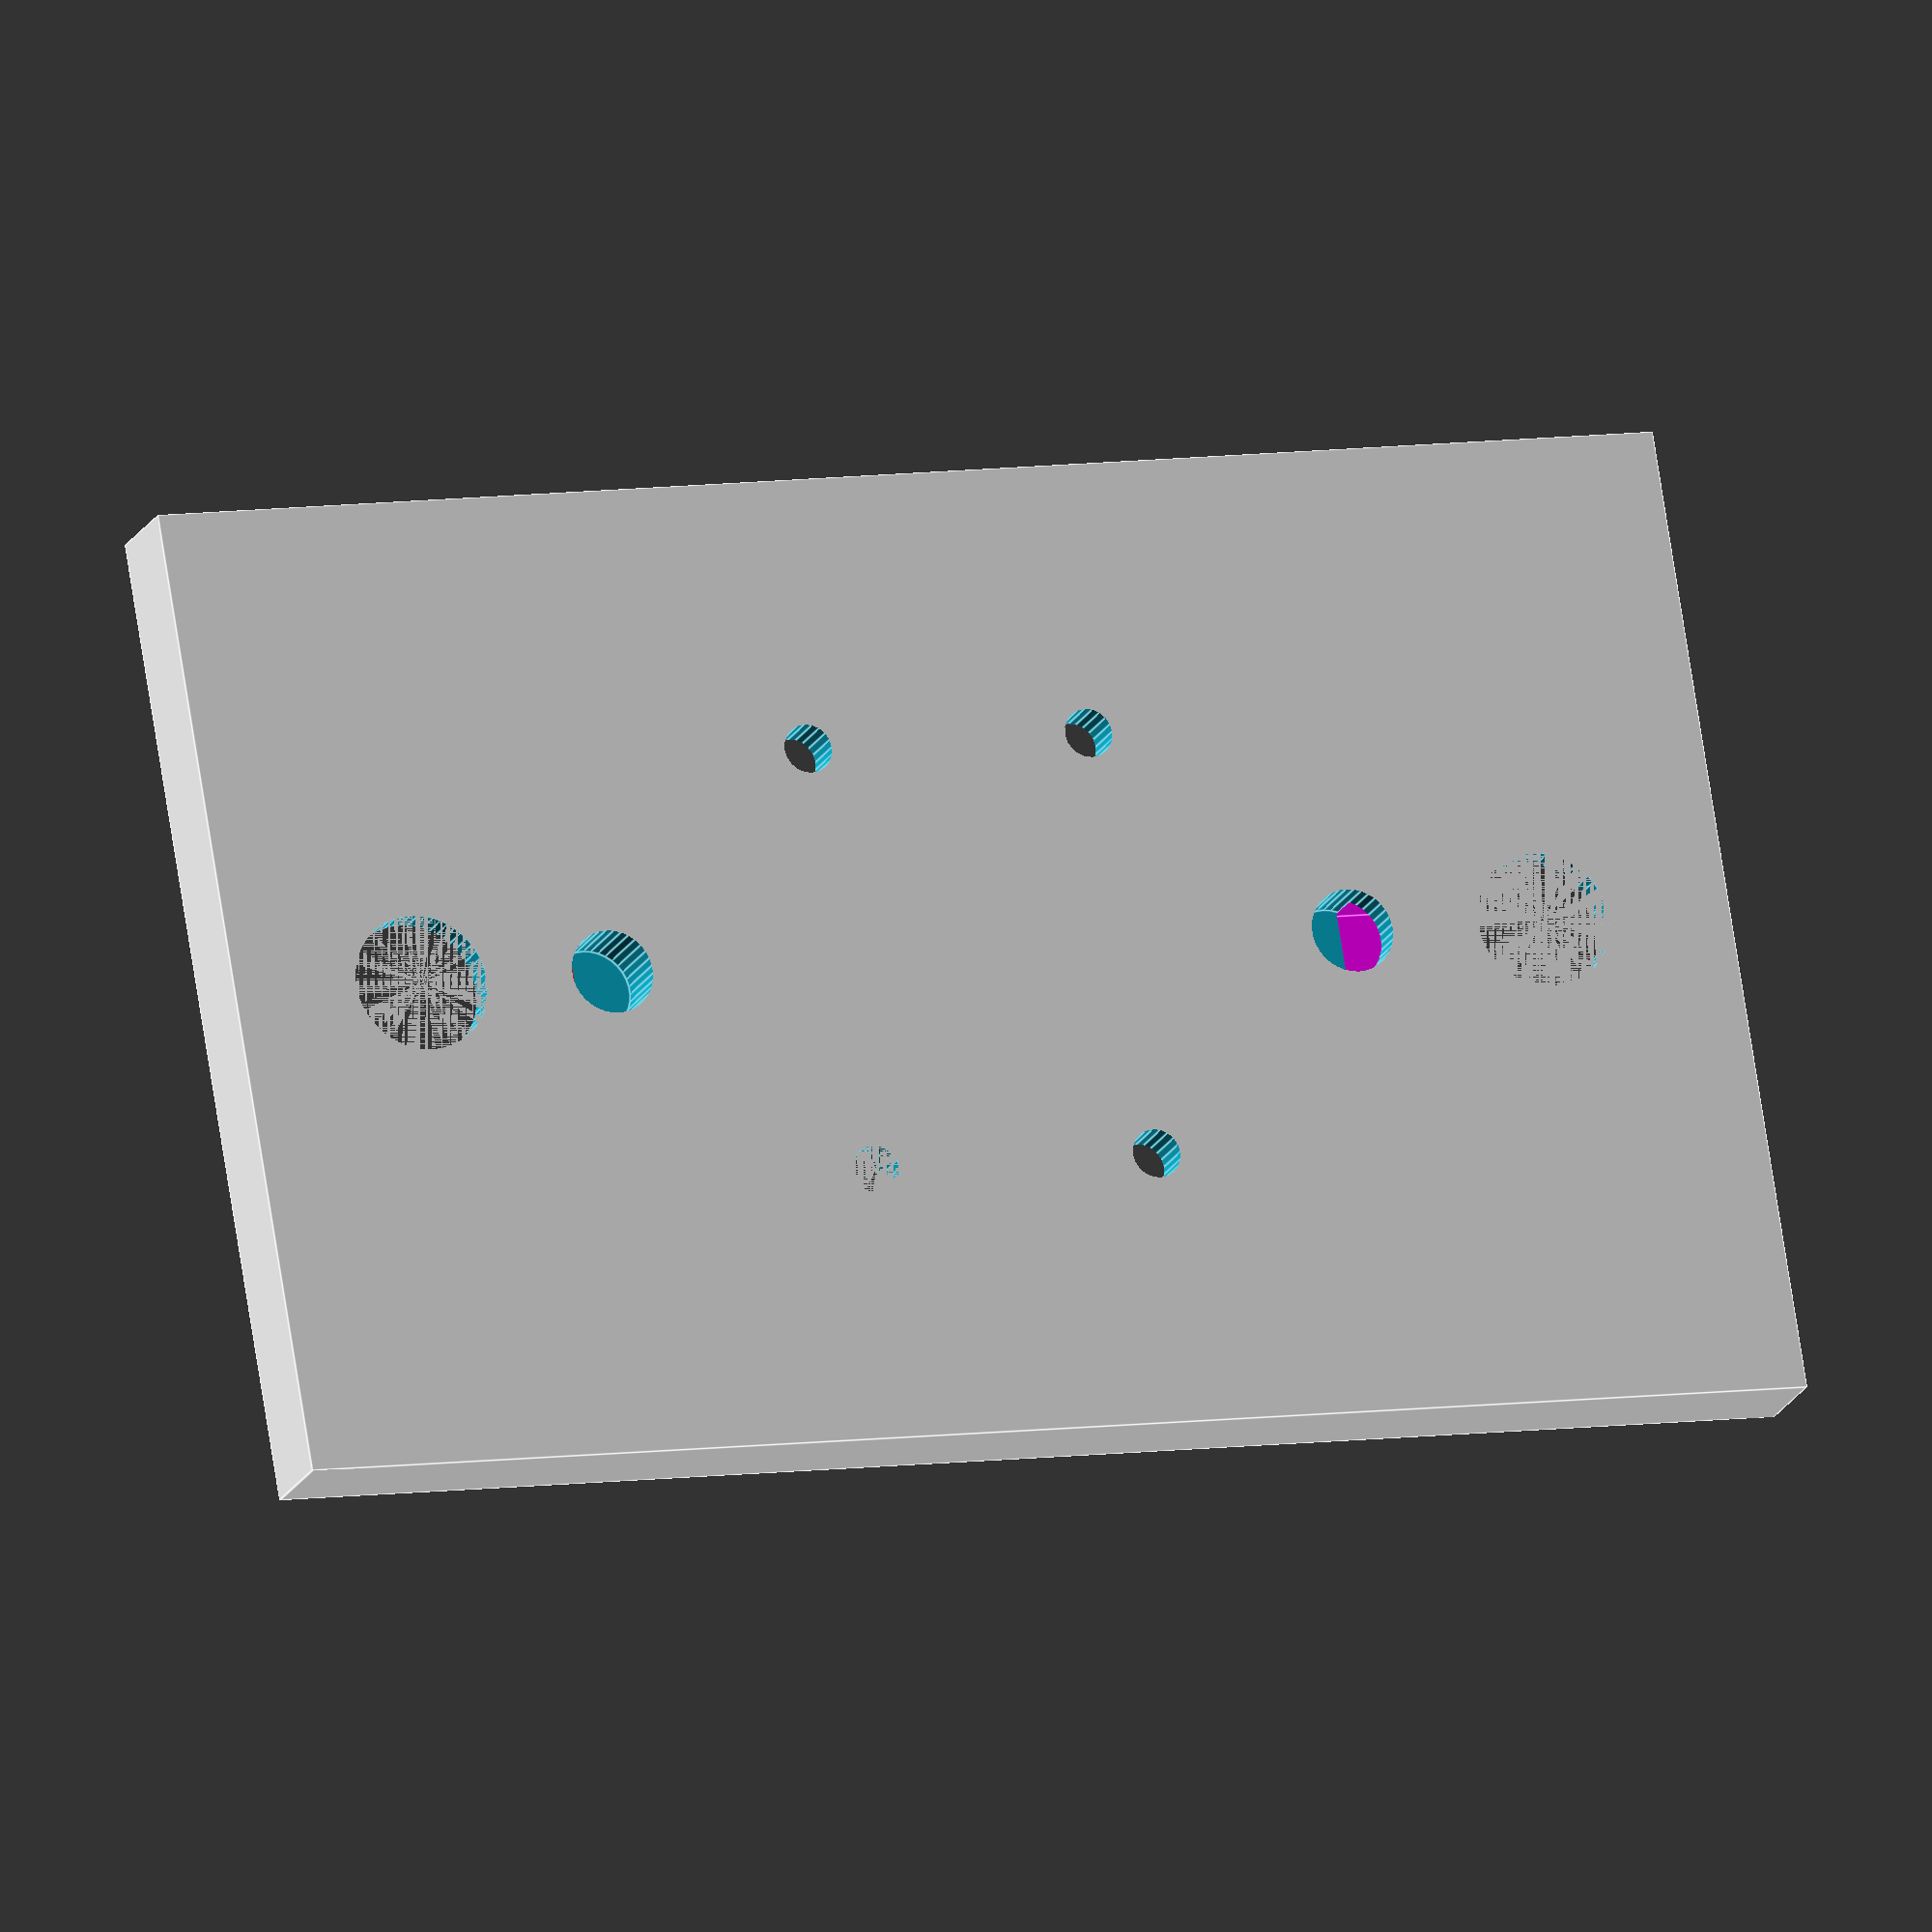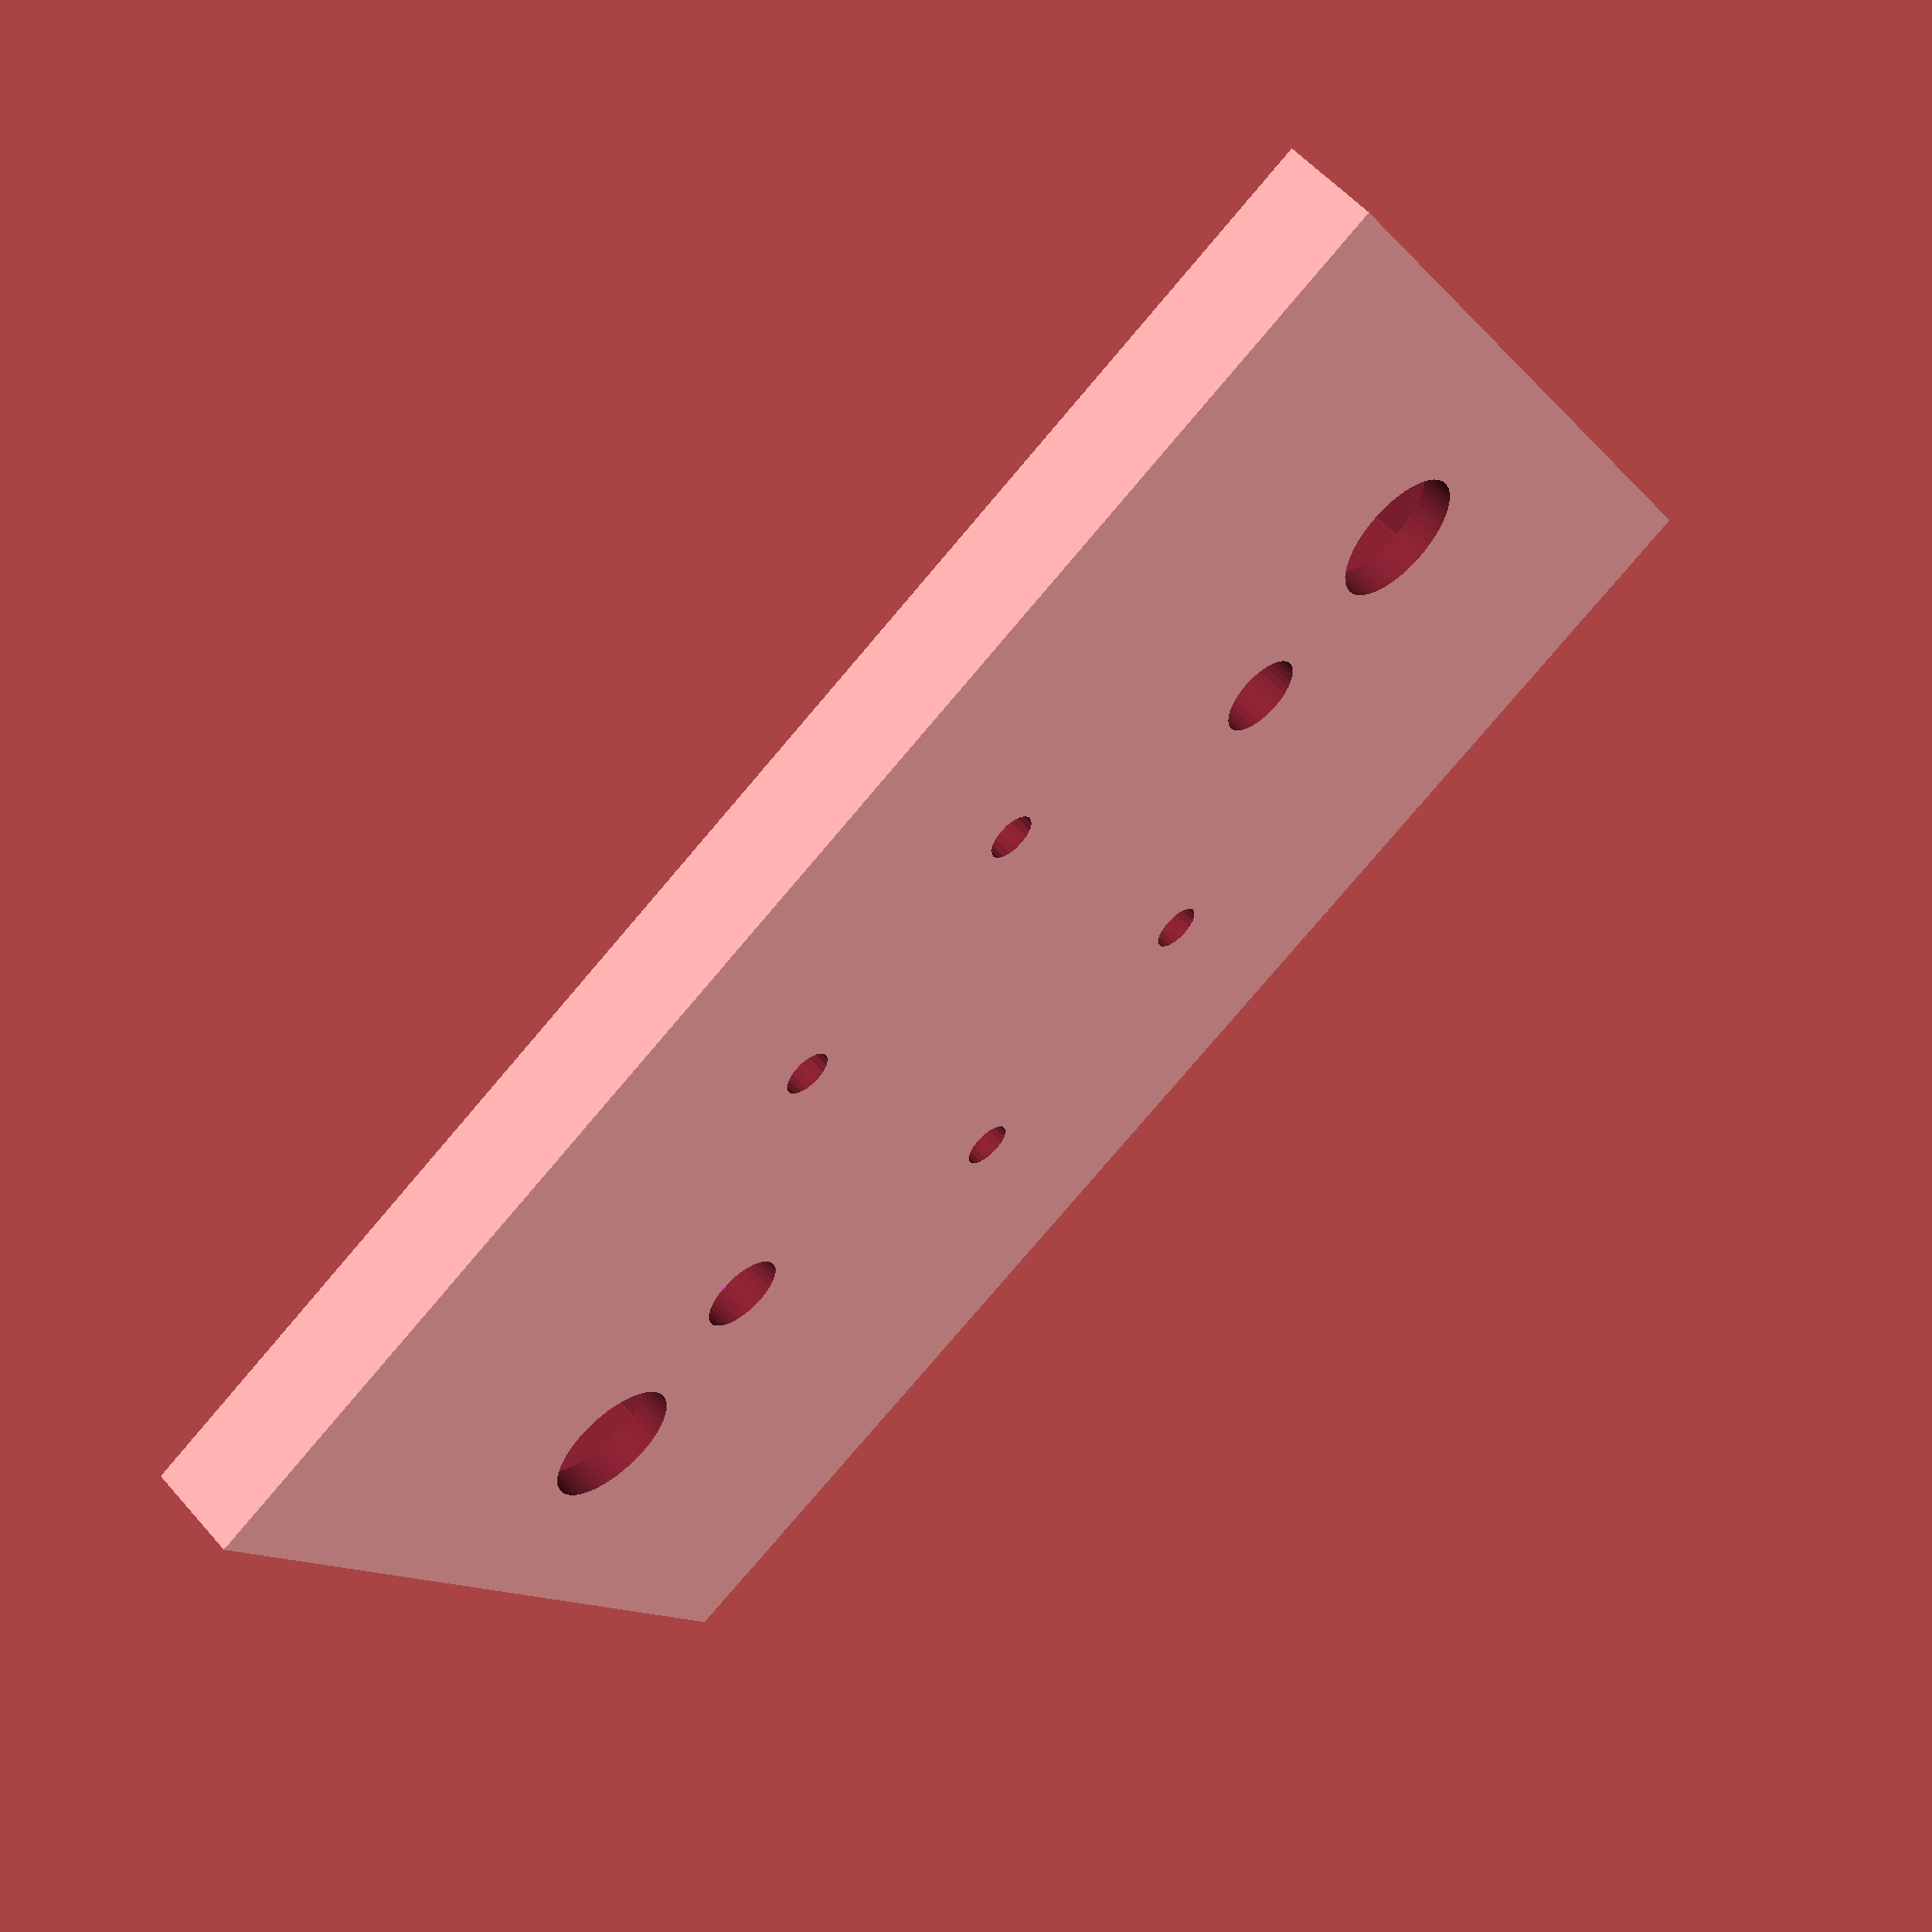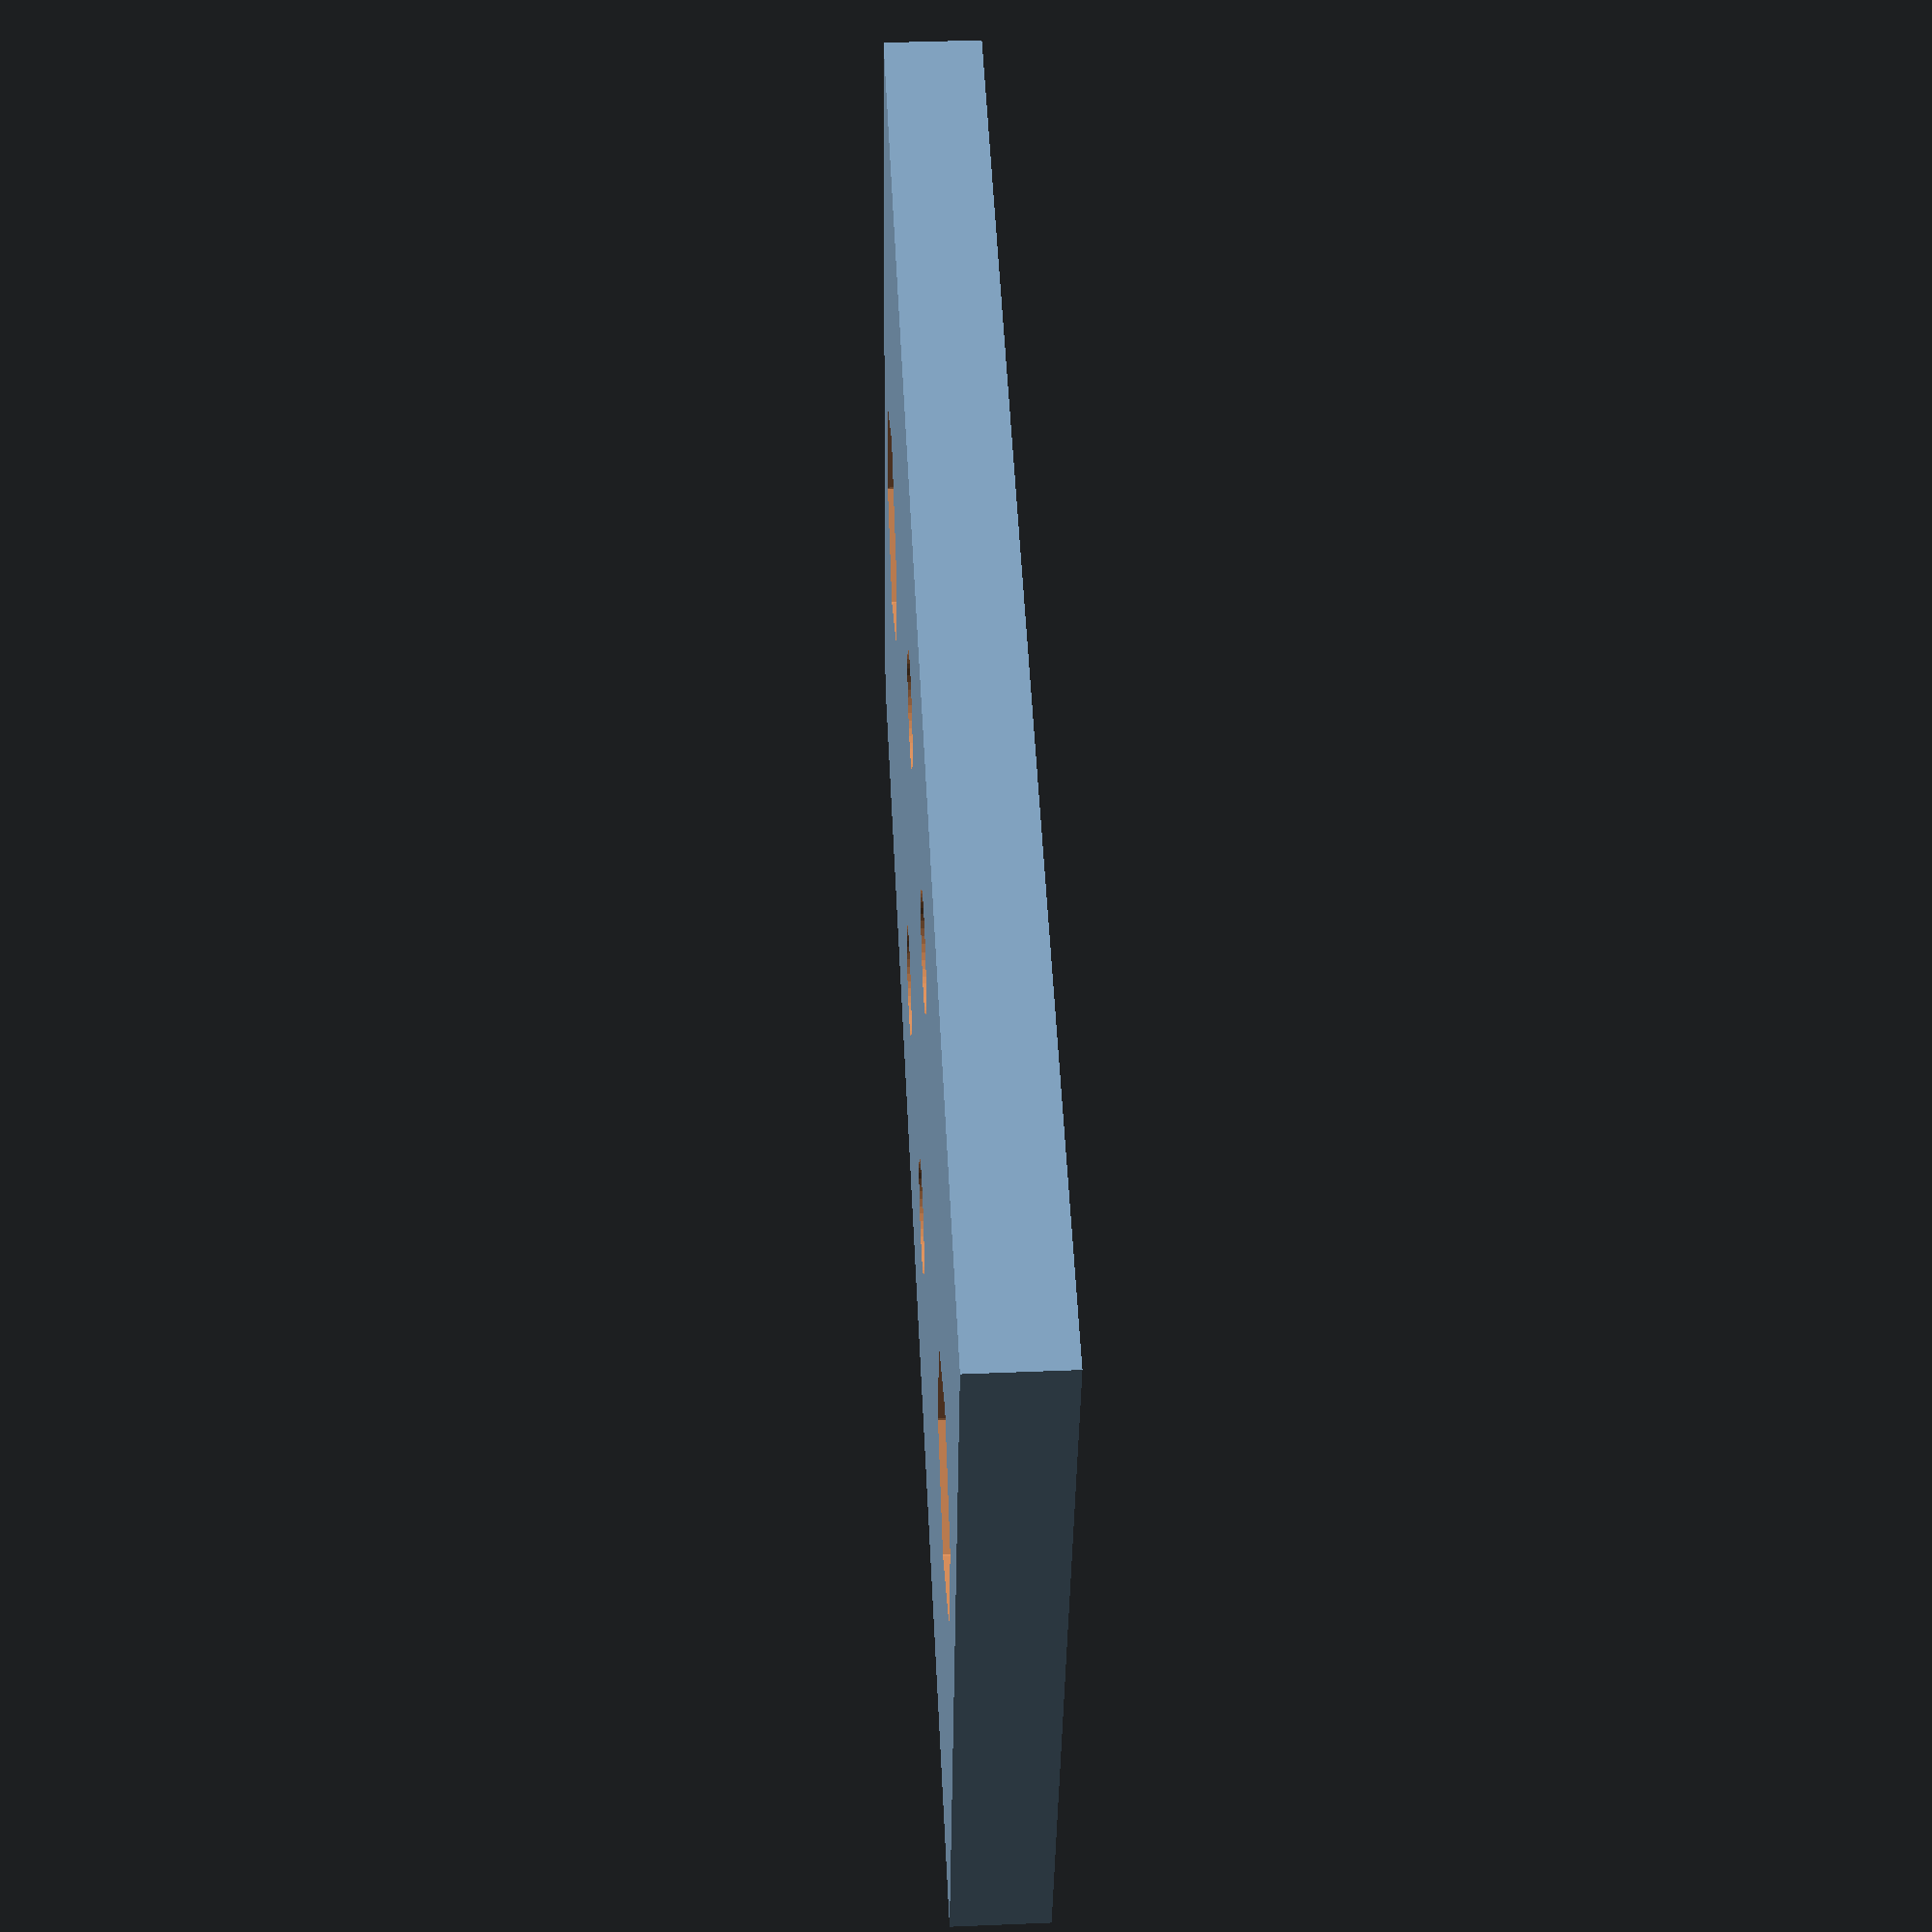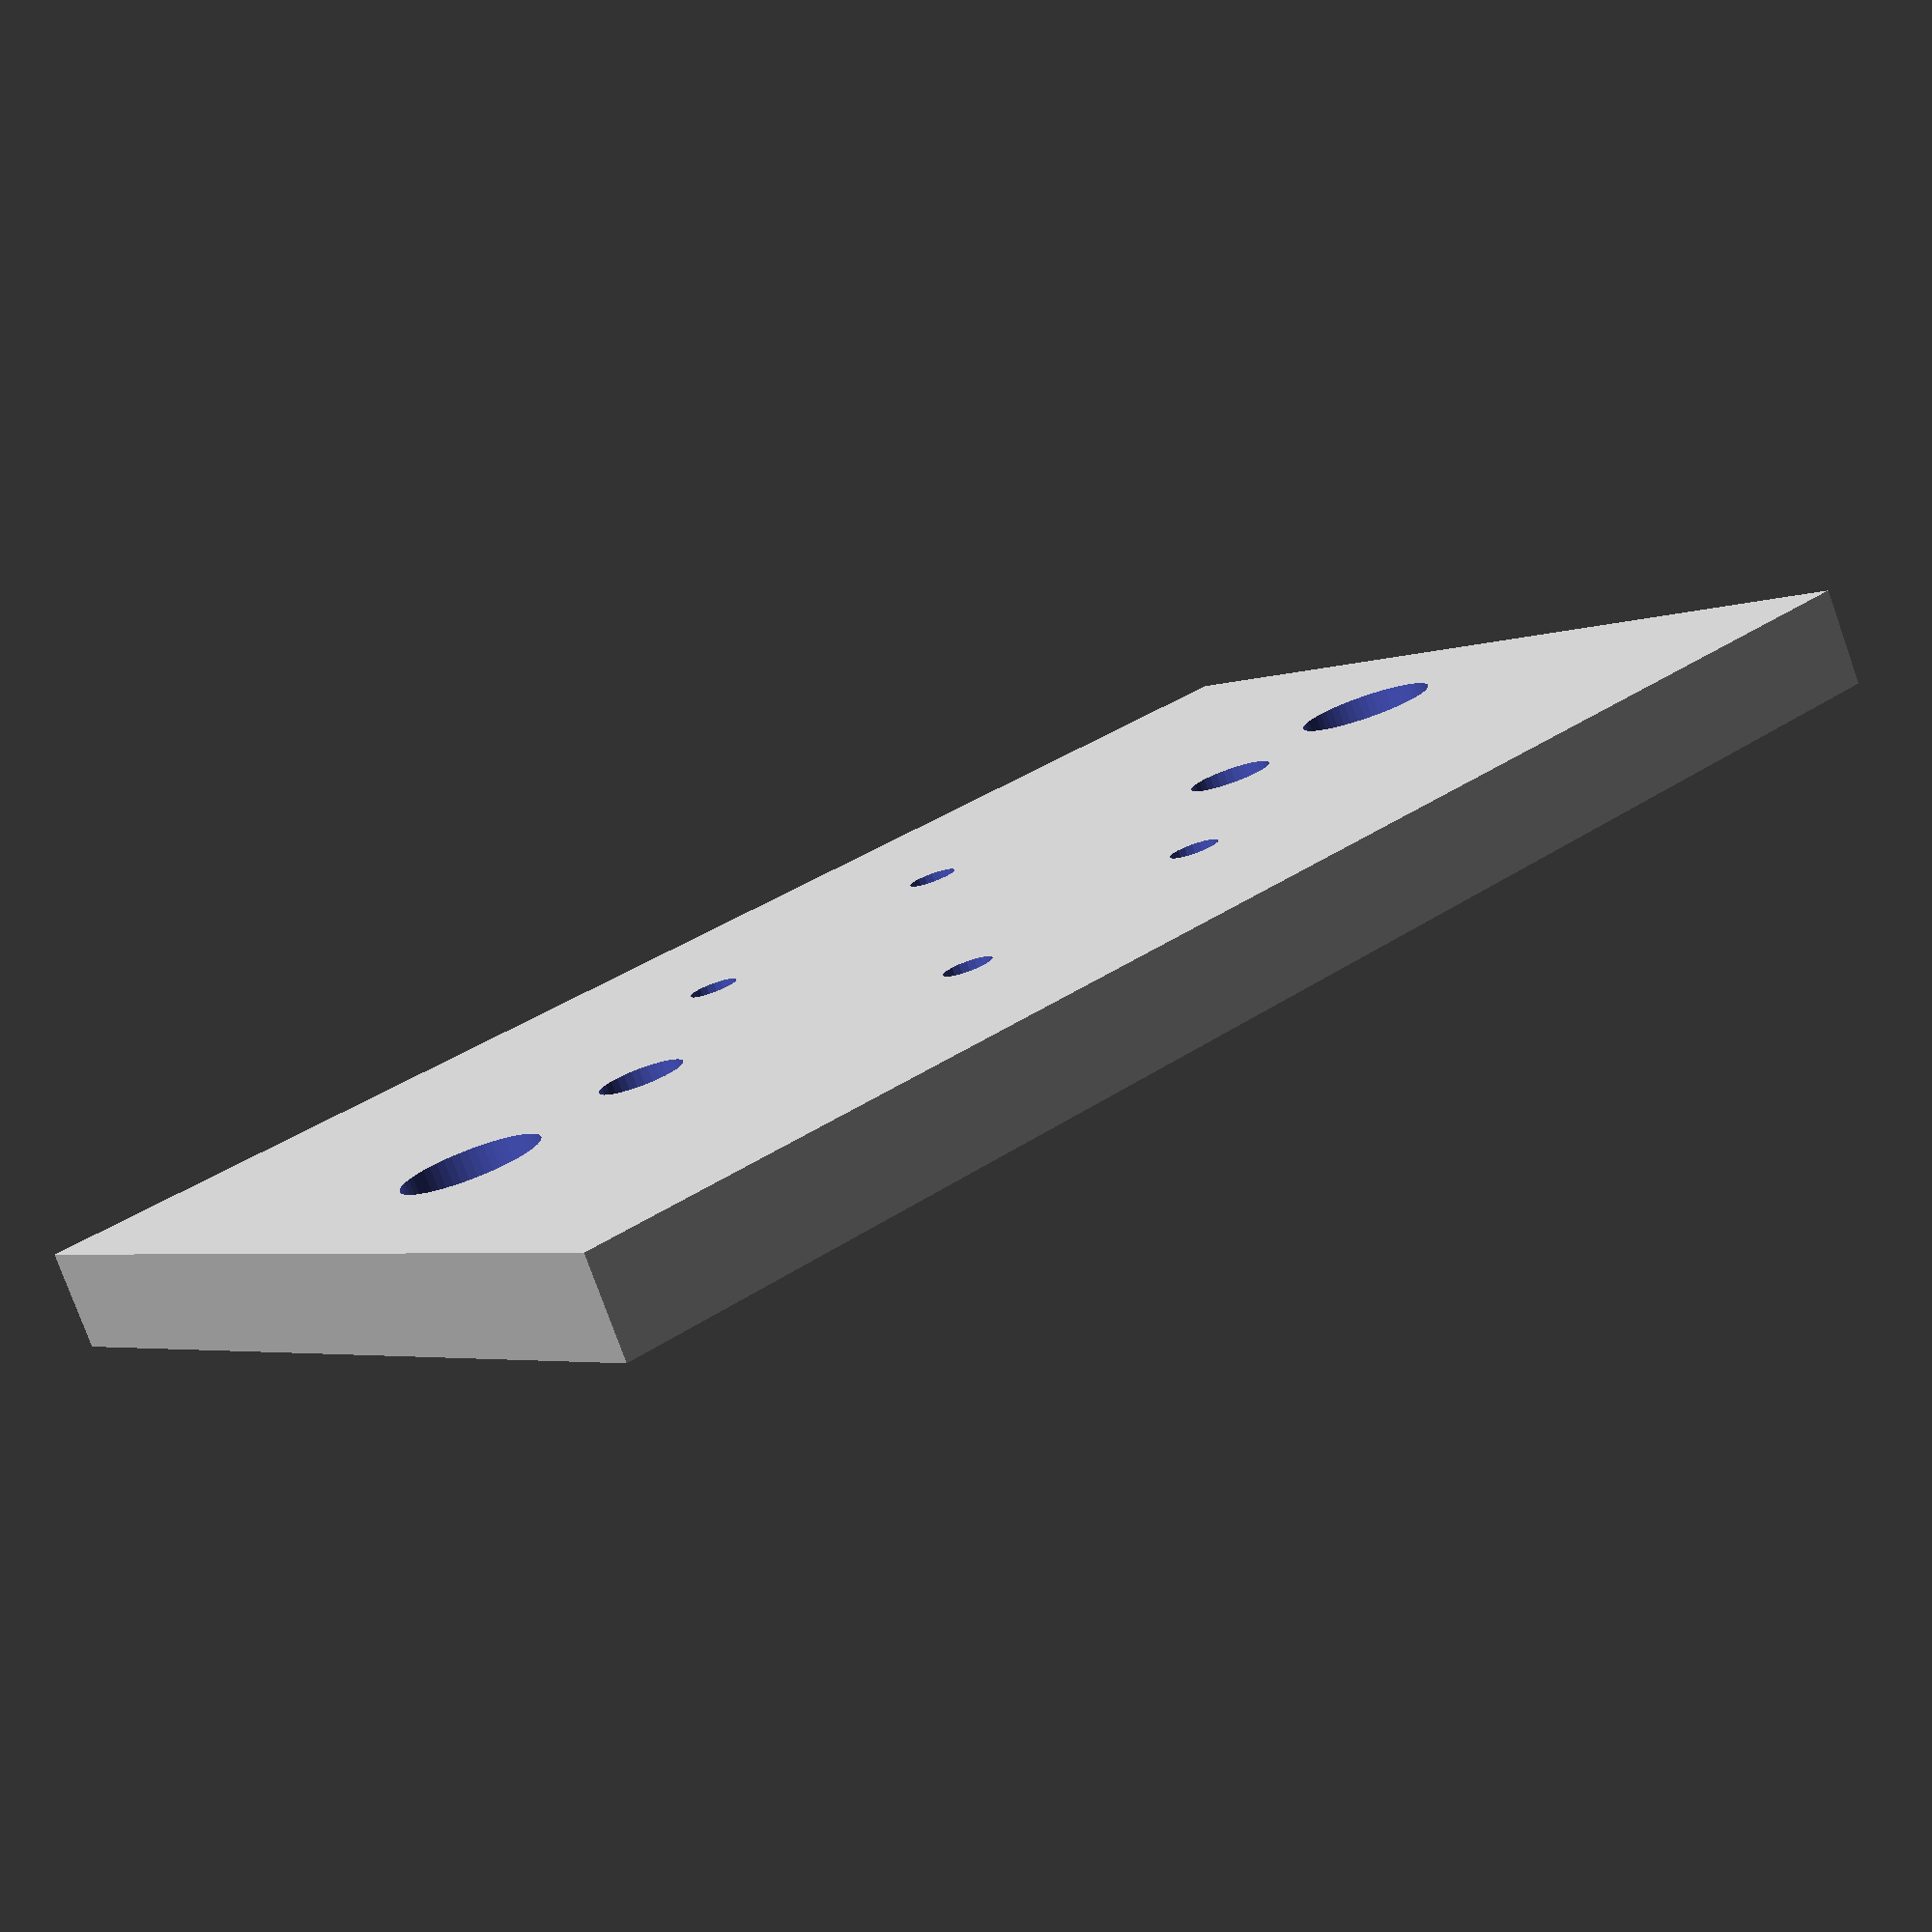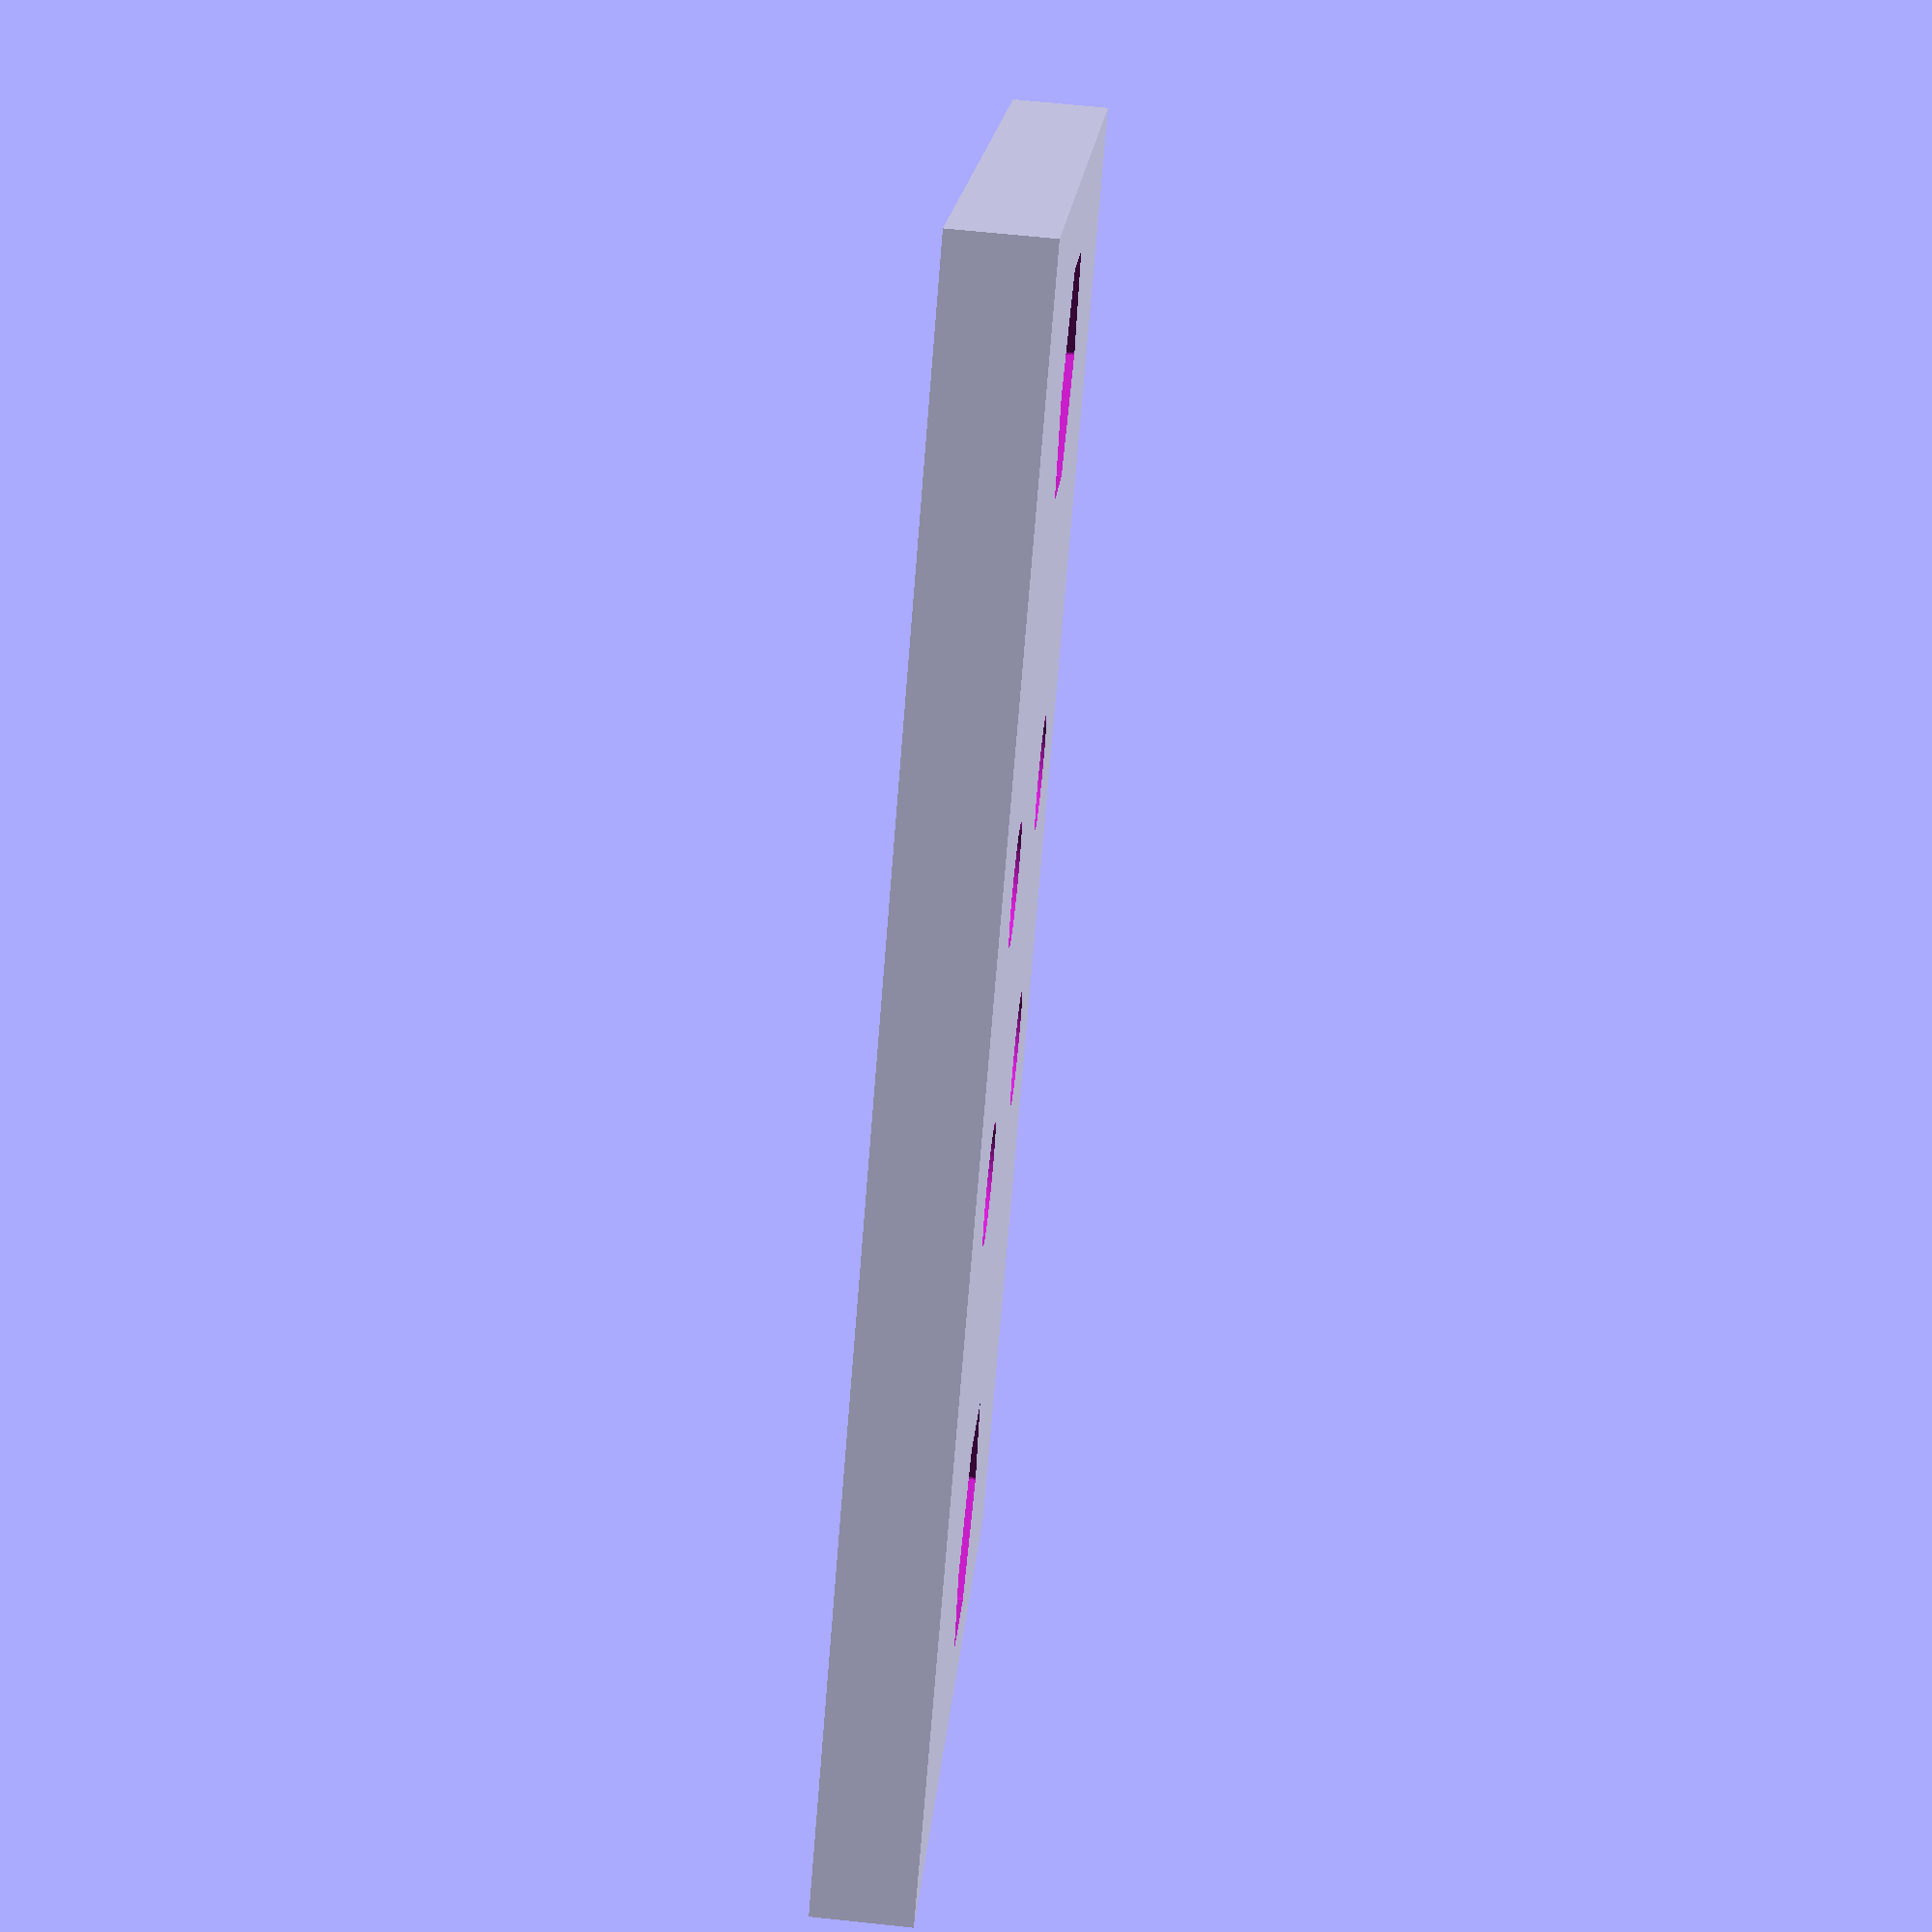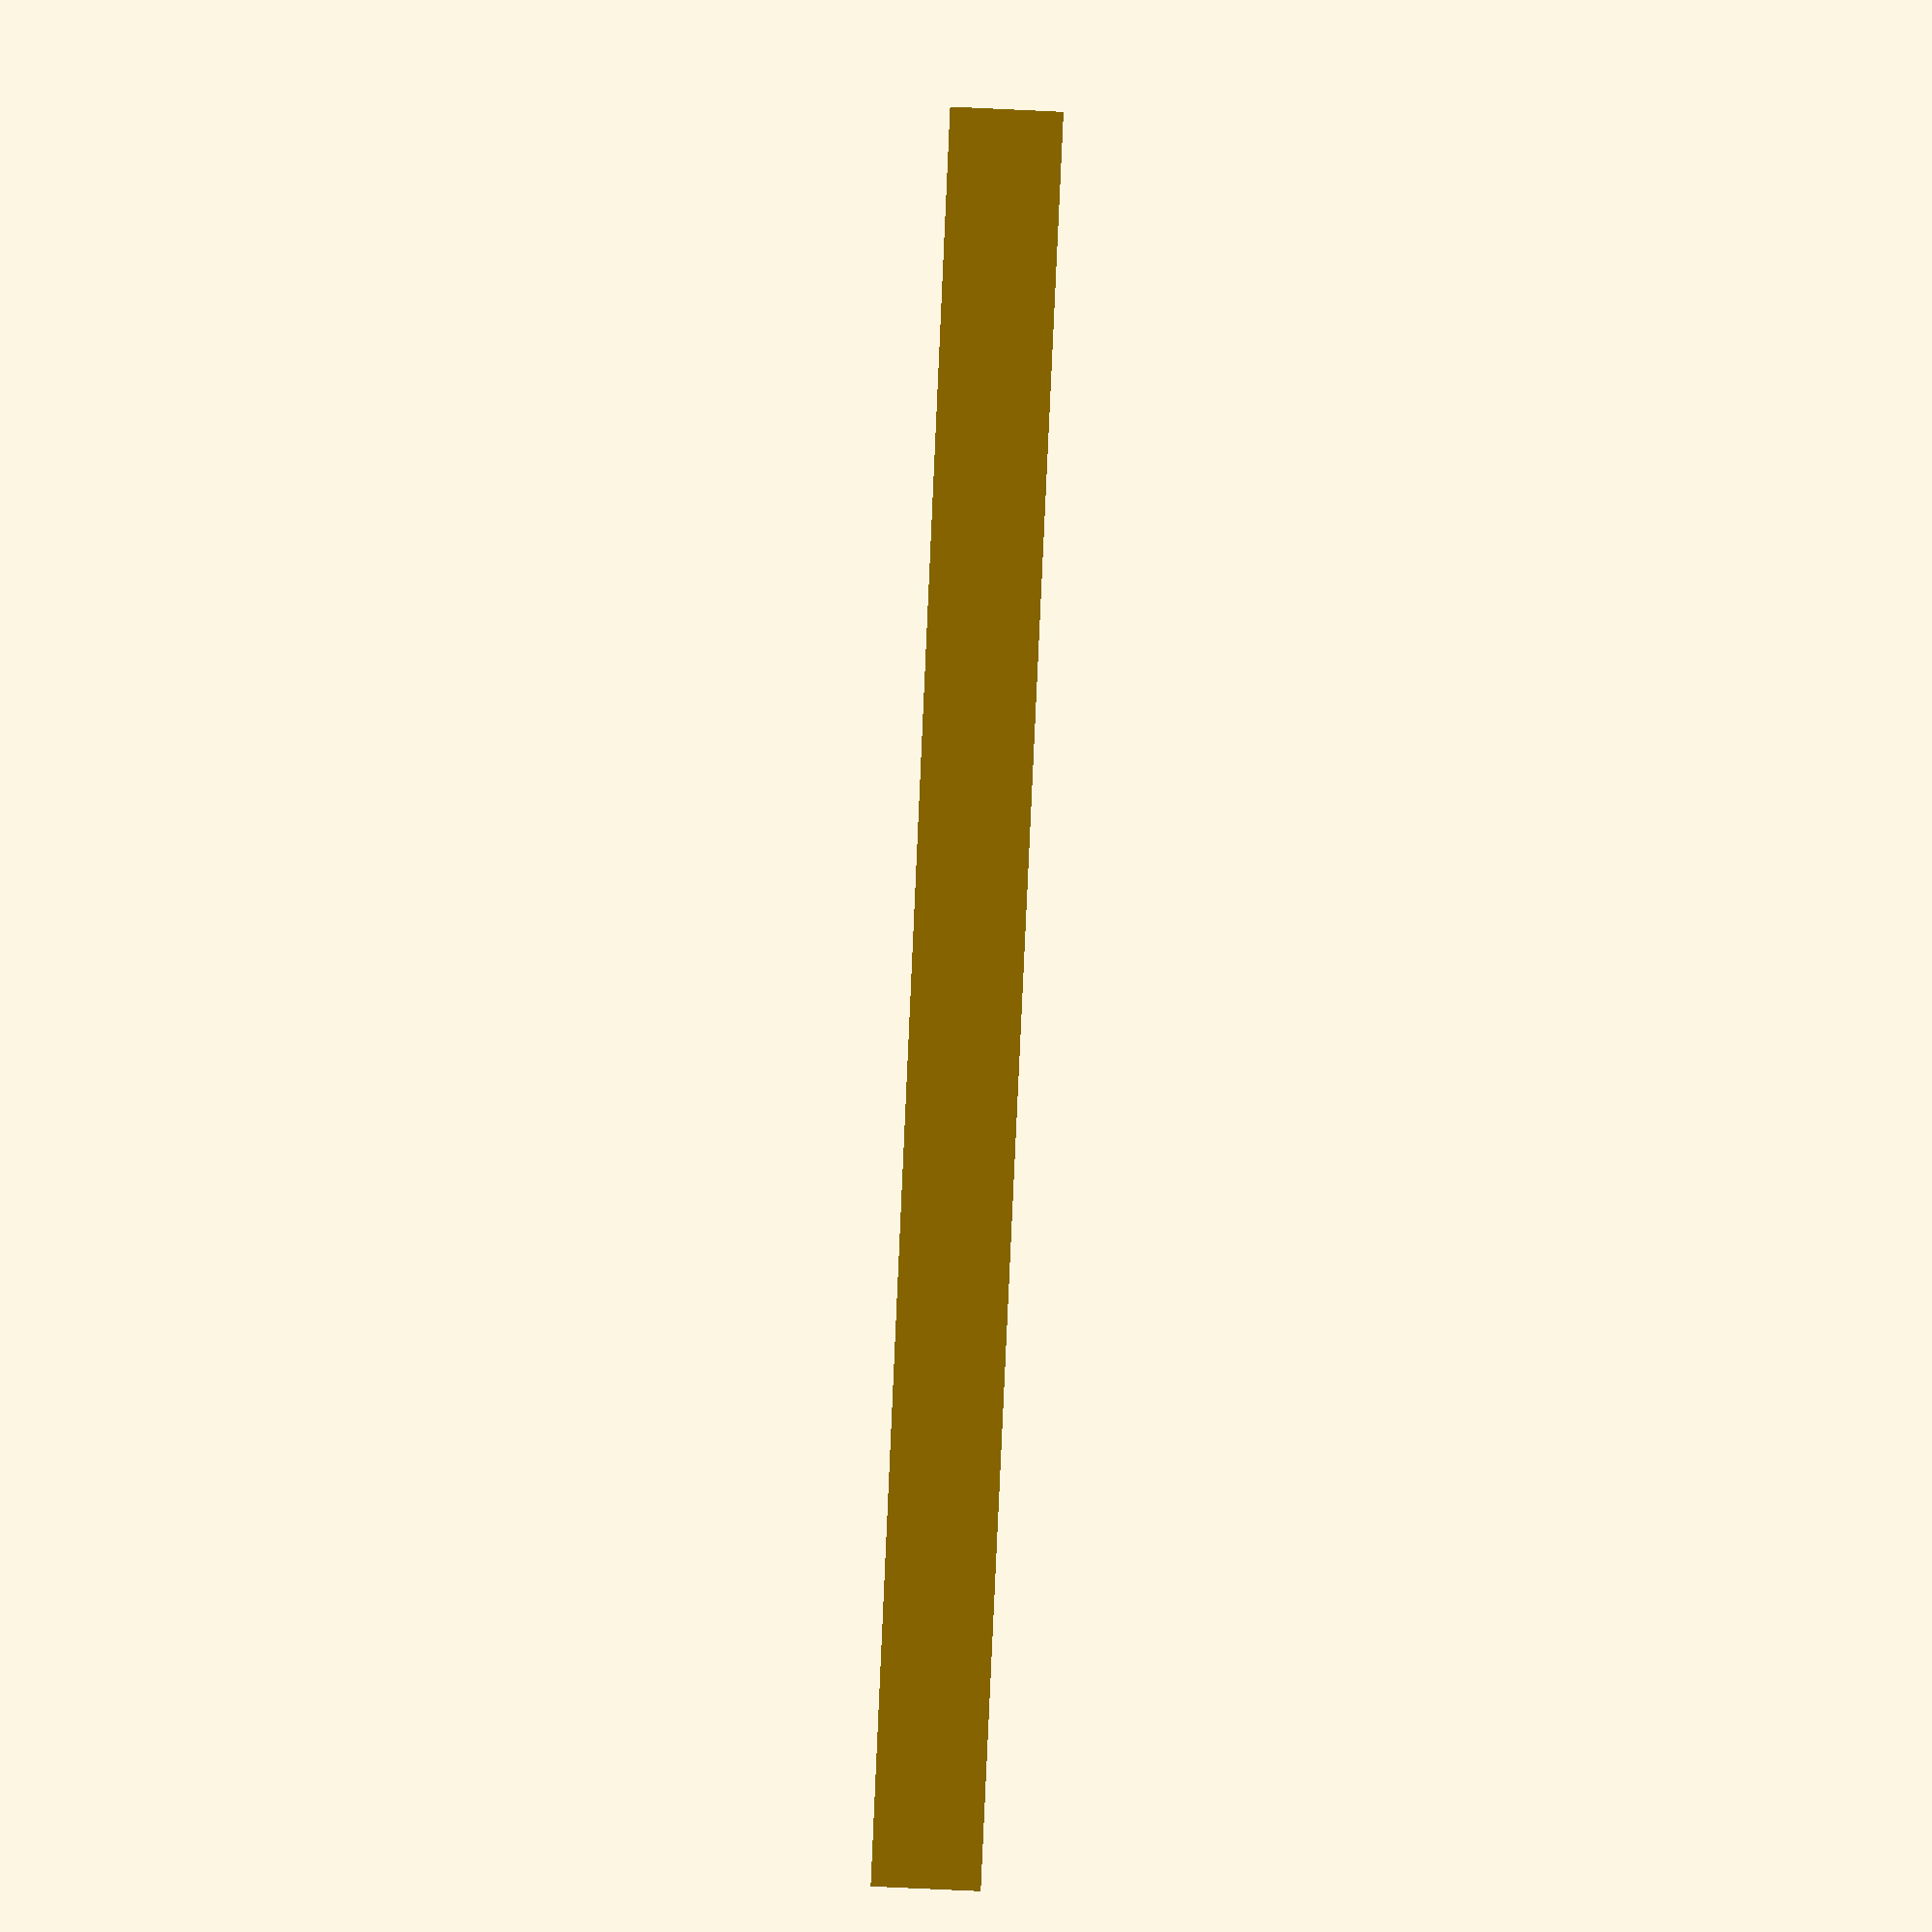
<openscad>
$fa = 1;
$fs = 0.4;

module phex(wid,rad,height){
hull(){
translate([wid/2-rad,0,0])cylinder(r=rad,h=height);
rotate([0,0,60])translate([wid/2-rad,0,0])cylinder(r=rad,h=height);
rotate([0,0,120])translate([wid/2-rad,0,0])cylinder(r=rad,h=height);
rotate([0,0,180])translate([wid/2-rad,0,0])cylinder(r=rad,h=height);
rotate([0,0,240])translate([wid/2-rad,0,0])cylinder(r=rad,h=height);
rotate([0,0,300])translate([wid/2-rad,0,0])cylinder(r=rad,h=height);

}
}

module fhex(wid,height){
hull(){
cube([wid/1.7,wid,height],center = true);
rotate([0,0,120])cube([wid/1.7,wid,height],center = true);
rotate([0,0,240])cube([wid/1.7,wid,height],center = true);
}
}




difference(){
cube([50
,80,5],center=true);

translate([11,7.5,(2.24+0.5)/2])
cylinder(h=2.24+0.5+0.001,r=6/2,center=true);

translate([11,7.5,0])
cylinder(h=5.5+0.001,r=2.52/2,center=true);

translate([11,-7.5,(2.24+0.5)/2])
cylinder(h=2.24+0.5+0.001,r=6/2,center=true);
translate([11,-7.5,0])
cylinder(h=5+0.5+0.001,r=2.52/2,center=true);

translate([-11,7.5,(2.24+0.5)/2])
cylinder(h=2.24+0.5+0.001,r=6/2,center=true);
translate([-11,7.5,0])
cylinder(h=5+0.5+0.001,r=2.52/2,center=true);
    
translate([-11,-7.5,(2.24+0.5)/2])
cylinder(h=2.24+0.5+0.001,r=6/2,center=true);
translate([-11,-7.5,0])
cylinder(h=5+0.001,r=2.52/2,center=true);


//hexagono superior 
translate([0,30,1.2])
fhex(11,4-0.1);

//hueco para bulon concentrico a hexagono
translate([0,30,1.5])
cylinder(h=8+0.001,r=7/2,center=true);

//hueco rectangular 37mm-5(ancho de hexagono)-largo/2 de hueco
translate([0,30-5-4/2,1/2])
color([1,0,1])cube([4
,5,2.4],center=true);


// Cilindro al final del hueco 32-Ltotal-radio/2
translate([0,30-5-4.5-1.4/2,-1])
cylinder(h=4+0.001,r=2.15,center=true);

//hexagono inferior

translate([0,-30,1.2])
fhex(11,4-0.1);

translate([0,-30,1.5])
cylinder(h=8+0.001,r=7/2,center=true); 

translate([0,-30+5+4/2,1/2])
color([1,0,0])cube([4
,5,2.4],center=true);

translate([0,-30+5+4.5+1.4/2,-1])
cylinder(h=4+0.001,r=2.15,center=true);

}

//color([100,0,1])cube([300,300,4-1], center=true);




</openscad>
<views>
elev=18.5 azim=279.4 roll=160.8 proj=o view=edges
elev=303.4 azim=121.3 roll=139.4 proj=p view=wireframe
elev=320.2 azim=282.8 roll=87.1 proj=p view=wireframe
elev=258.5 azim=308.5 roll=340.3 proj=p view=solid
elev=114.1 azim=229.4 roll=263.9 proj=p view=wireframe
elev=266.0 azim=269.2 roll=272.6 proj=p view=wireframe
</views>
